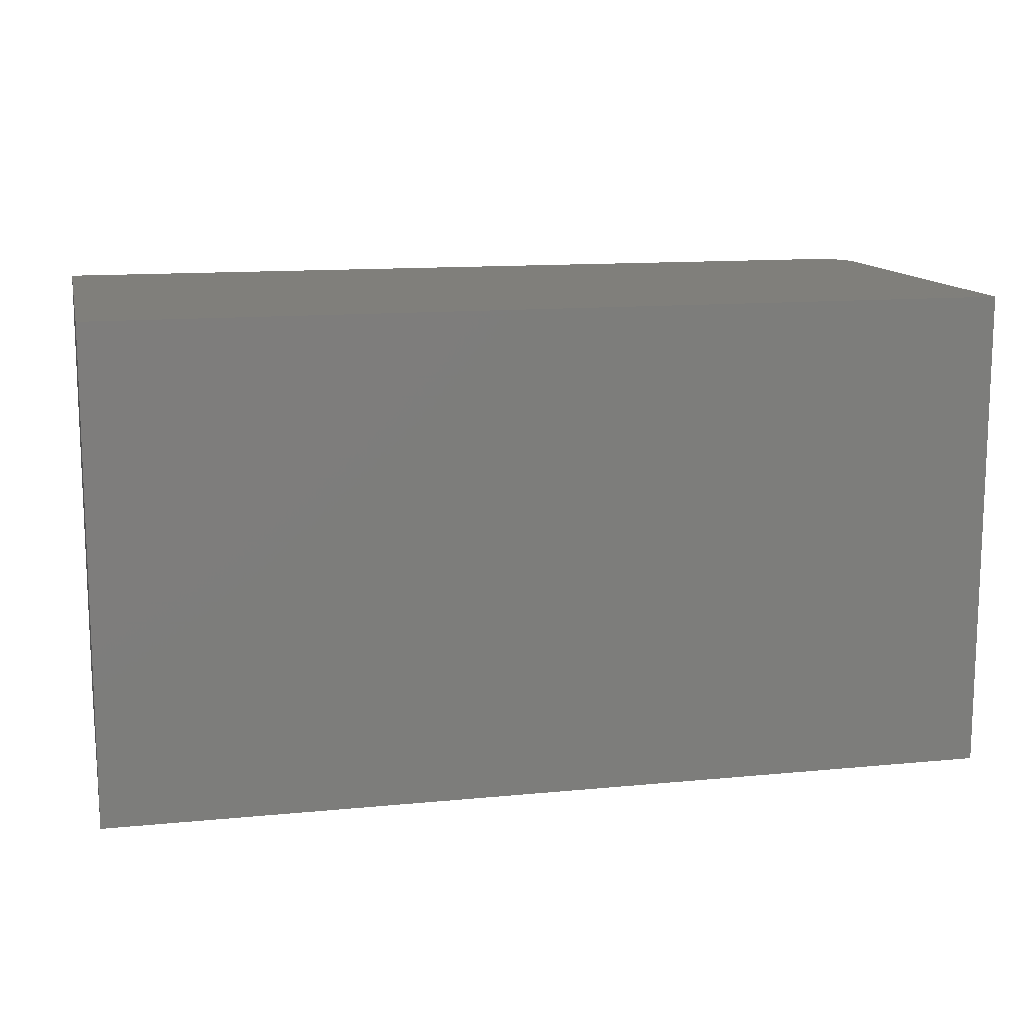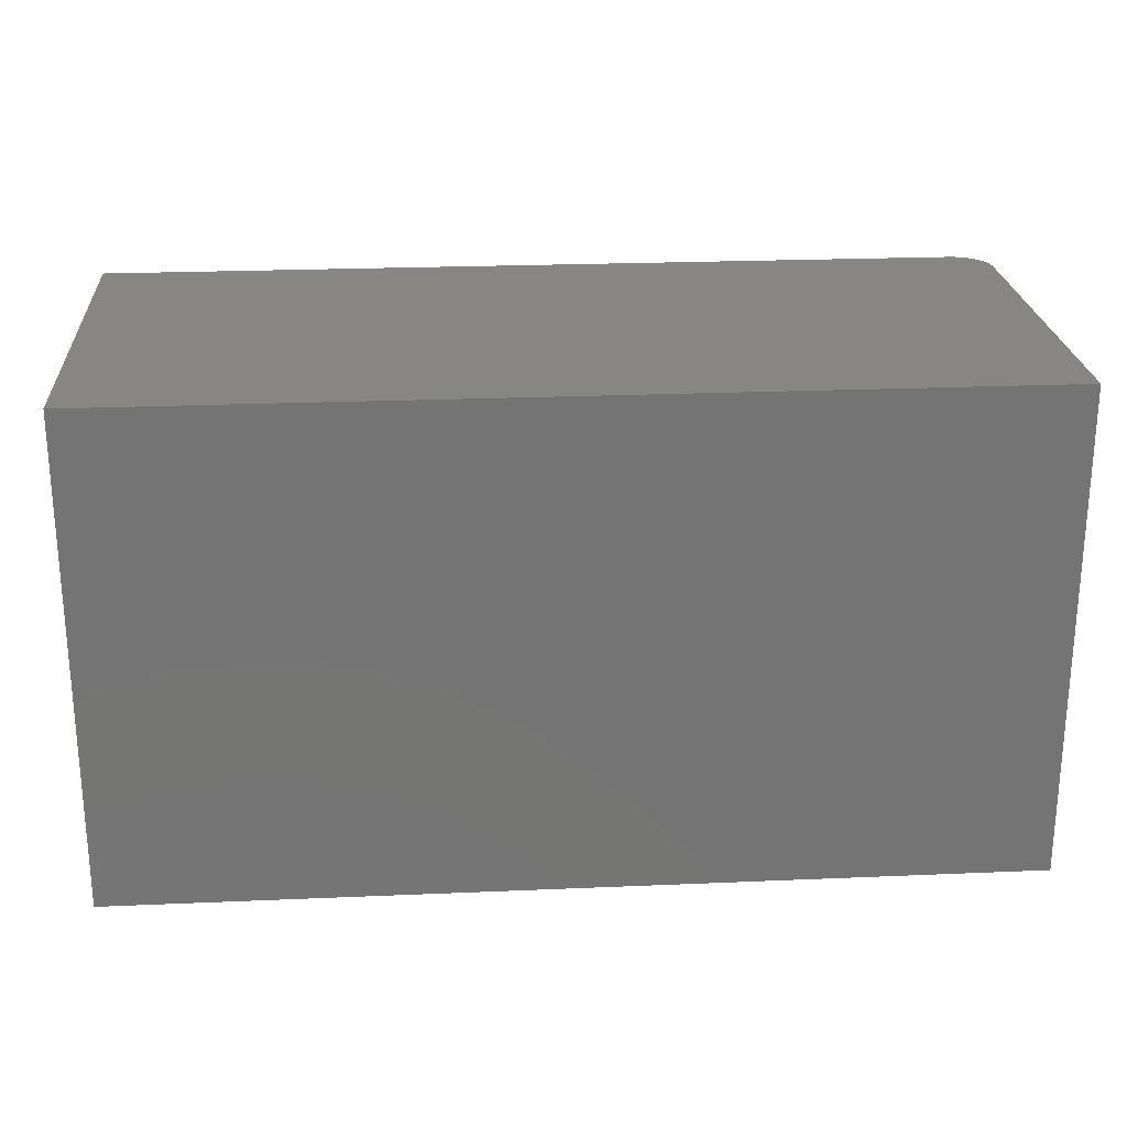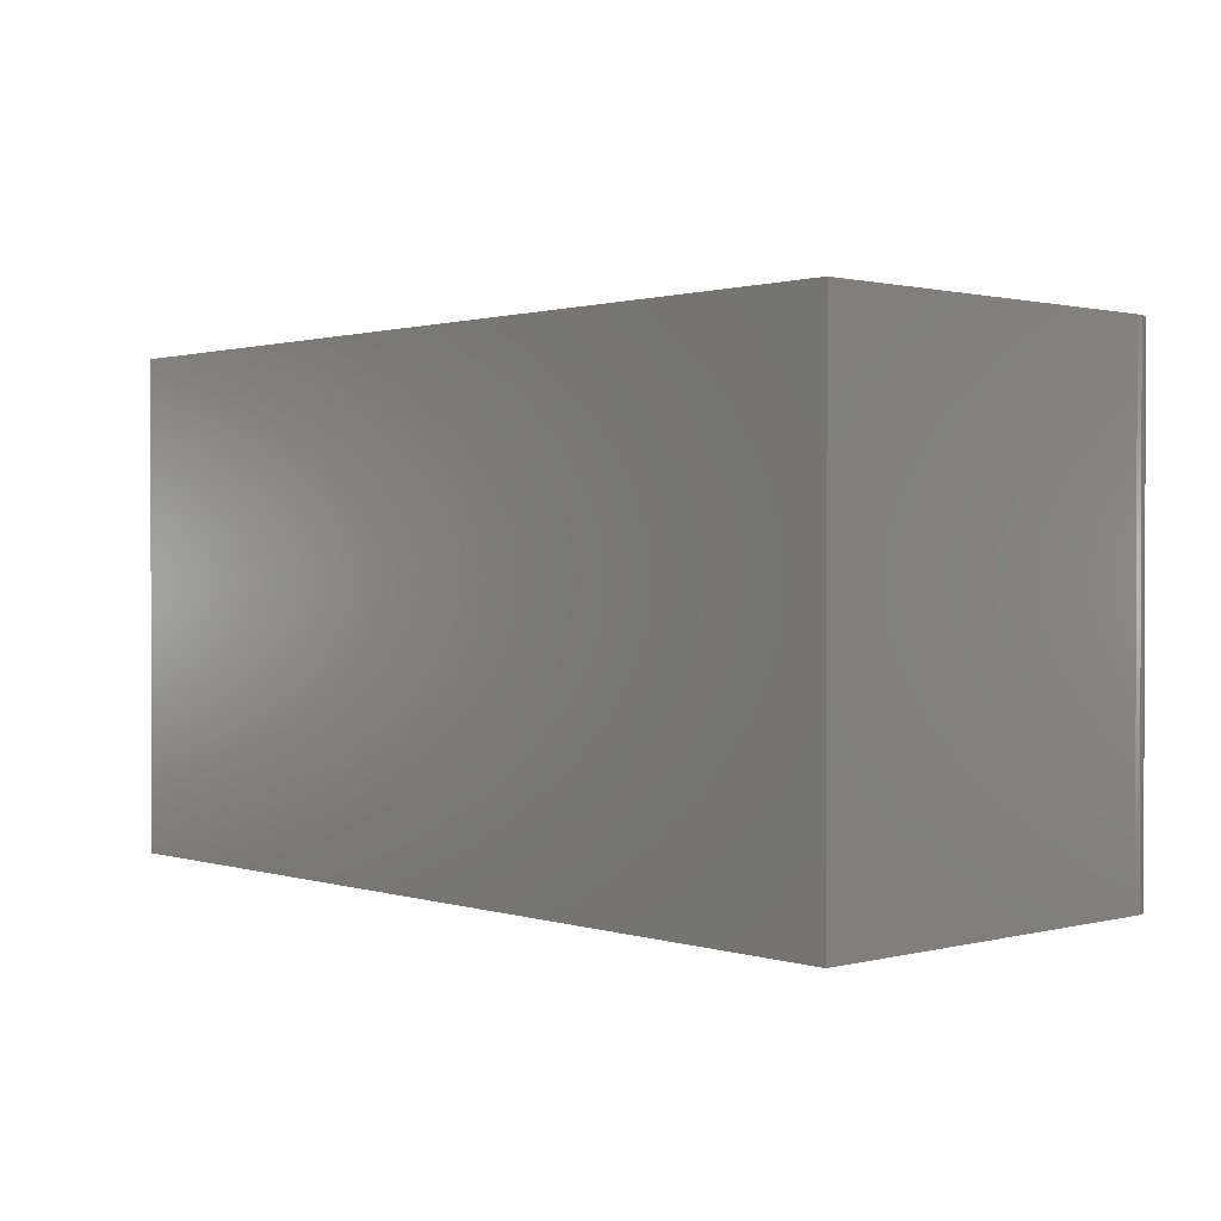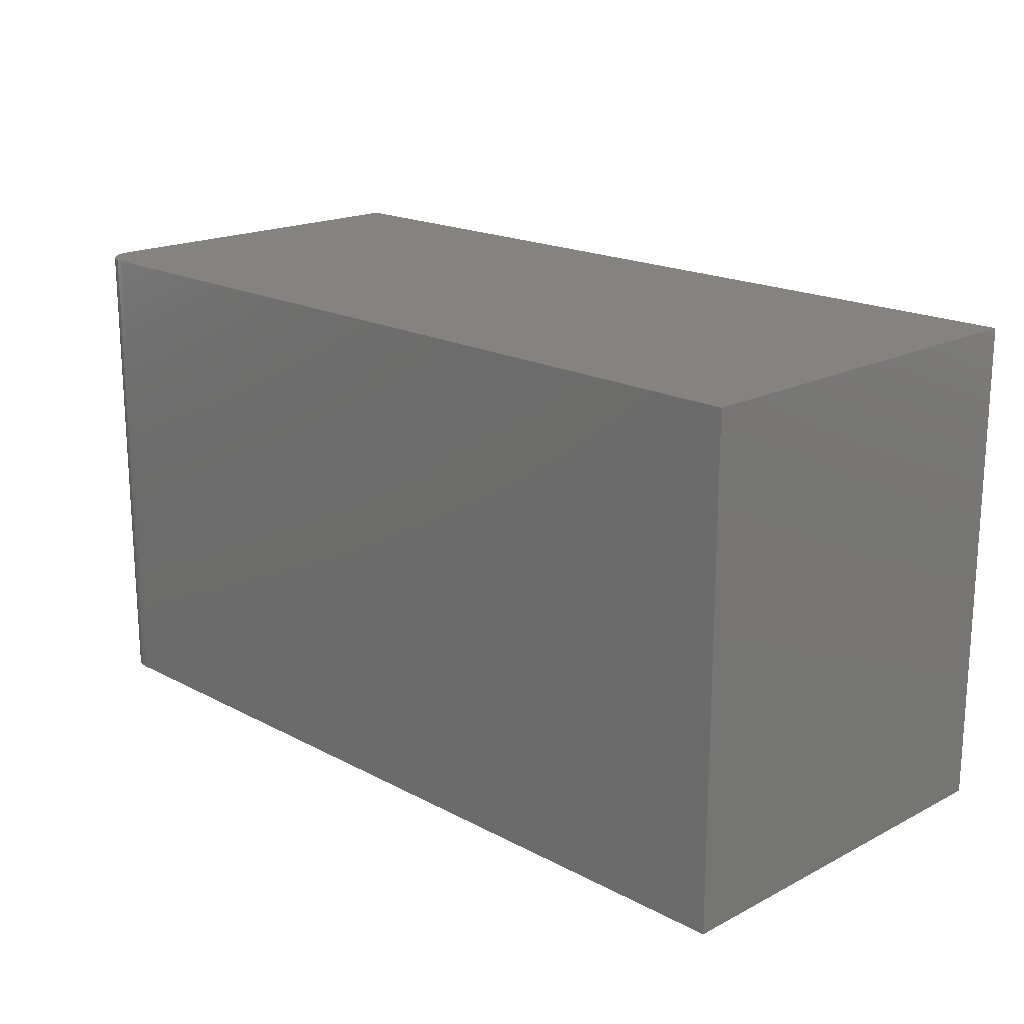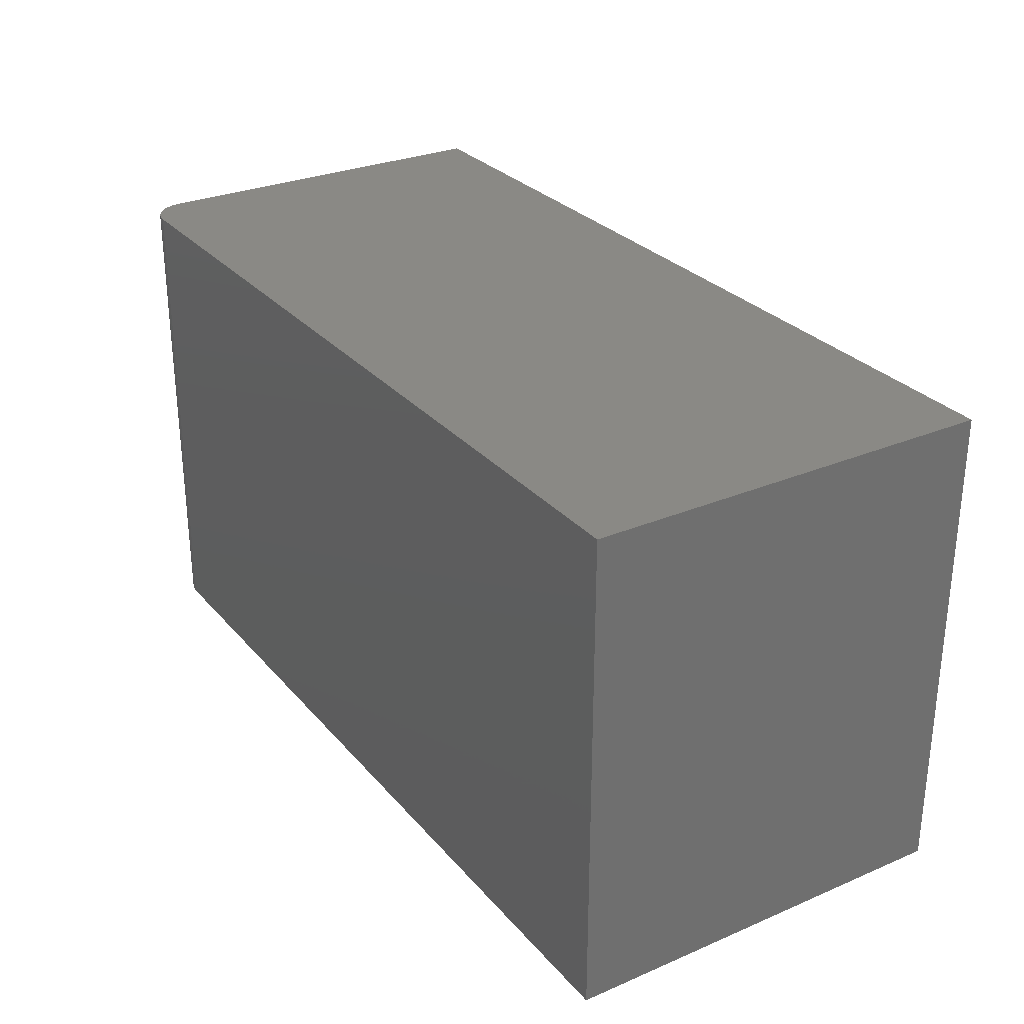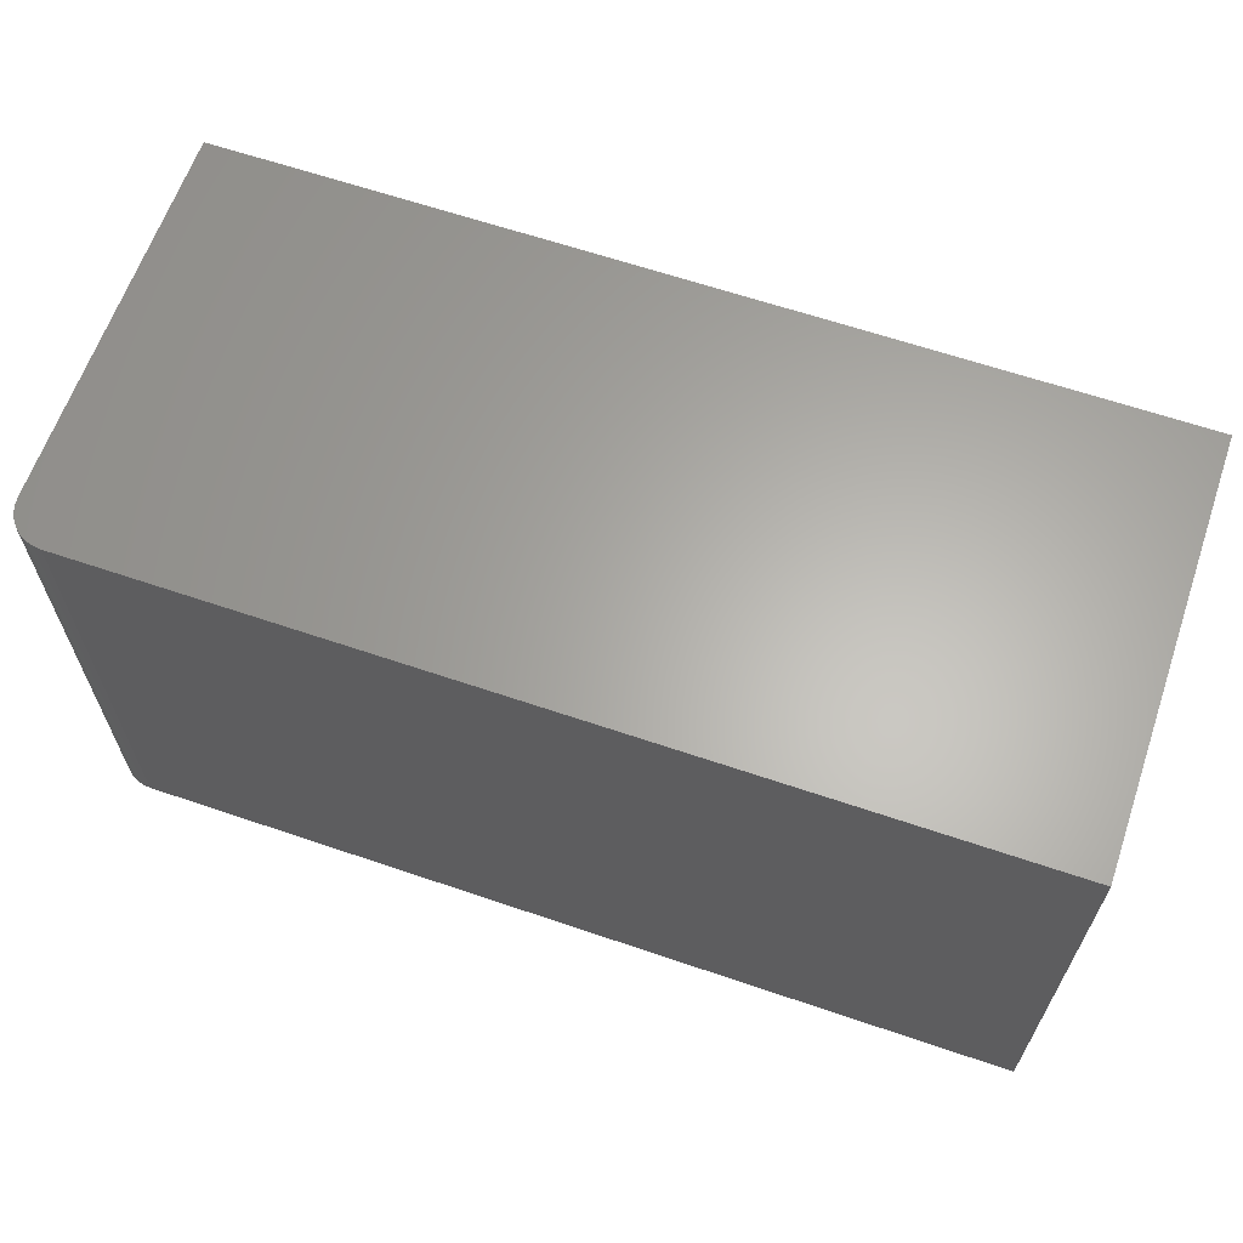
<metadata>
{"format":"stl","ext":"stl","renderer":"f3d","projection":"perspective","resolution":1024,"background":"white","views":[{"elev":12.8,"azim":167.3,"up":"+Y"},{"elev":23.6,"azim":175.9,"up":"+Y"},{"elev":1.1,"azim":-132.3,"up":"+Y"},{"elev":18.4,"azim":45.4,"up":"+Y"},{"elev":28.8,"azim":57.7,"up":"+Y"},{"elev":63.5,"azim":19.0,"up":"+Y"}]}
</metadata>
<code>
# stl→obj: 24 verts, 44 faces
v 0.03125 -0.4062 0.3395
v 0.02515 -0.4062 0.3389
v 0.01929 -0.4062 0.3371
v 0.75 -0.4062 0.3395
v 0.01389 -0.4062 0.3342
v 0.009153 -0.4062 0.3303
v 0.005267 -0.4062 0.3256
v 0.002379 -0.4062 0.3202
v 0.0006005 -0.4062 0.3143
v 1.887e-17 -0.4062 0.3082
v 0 -0.4062 0
v 0.75 -0.4062 -4.592e-17
v 0.01929 0 0.3371
v 0.02515 0 0.3389
v 0.03125 0 0.3395
v 0.75 0 0.3395
v 0.75 0 -4.592e-17
v 0 0 0
v 1.887e-17 0 0.3082
v 0.0006005 0 0.3143
v 0.002379 0 0.3202
v 0.005267 0 0.3256
v 0.009153 0 0.3303
v 0.01389 0 0.3342
f 1 2 3
f 4 1 3
f 4 3 5
f 4 5 6
f 4 6 7
f 4 7 8
f 4 8 9
f 4 9 10
f 4 10 11
f 4 11 12
f 13 14 15
f 16 17 18
f 16 18 19
f 16 19 20
f 16 20 21
f 16 21 22
f 16 22 23
f 16 23 24
f 16 24 13
f 16 13 15
f 19 18 10
f 10 18 11
f 4 16 1
f 1 16 15
f 19 10 20
f 20 10 9
f 20 9 21
f 21 9 8
f 21 8 22
f 22 8 7
f 22 7 23
f 23 7 6
f 23 6 24
f 24 6 5
f 24 5 13
f 13 5 3
f 13 3 14
f 14 3 2
f 14 2 15
f 15 2 1
f 17 16 12
f 12 16 4
f 11 18 12
f 12 18 17

</code>
